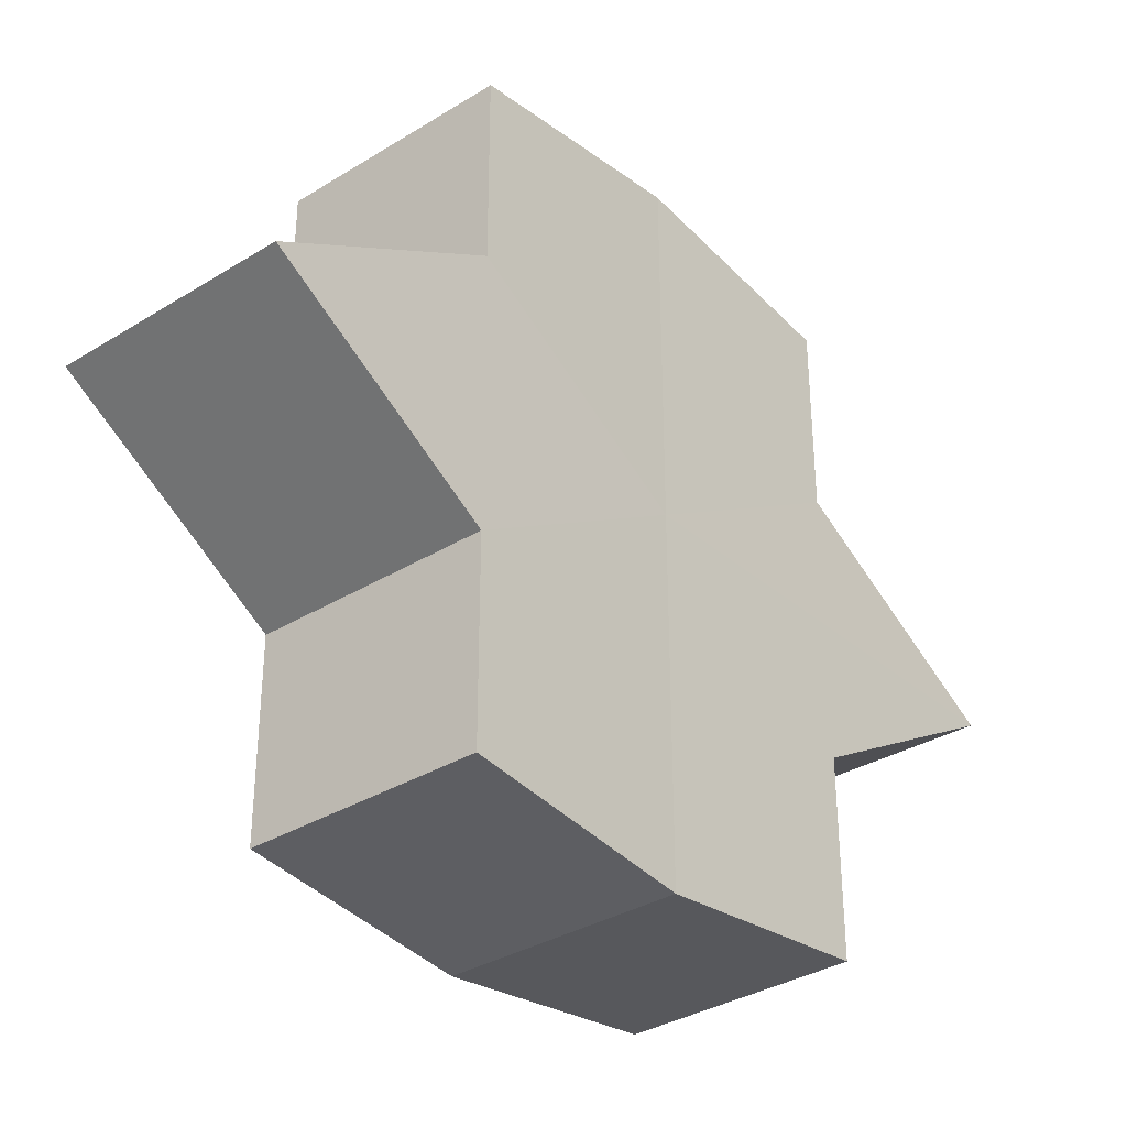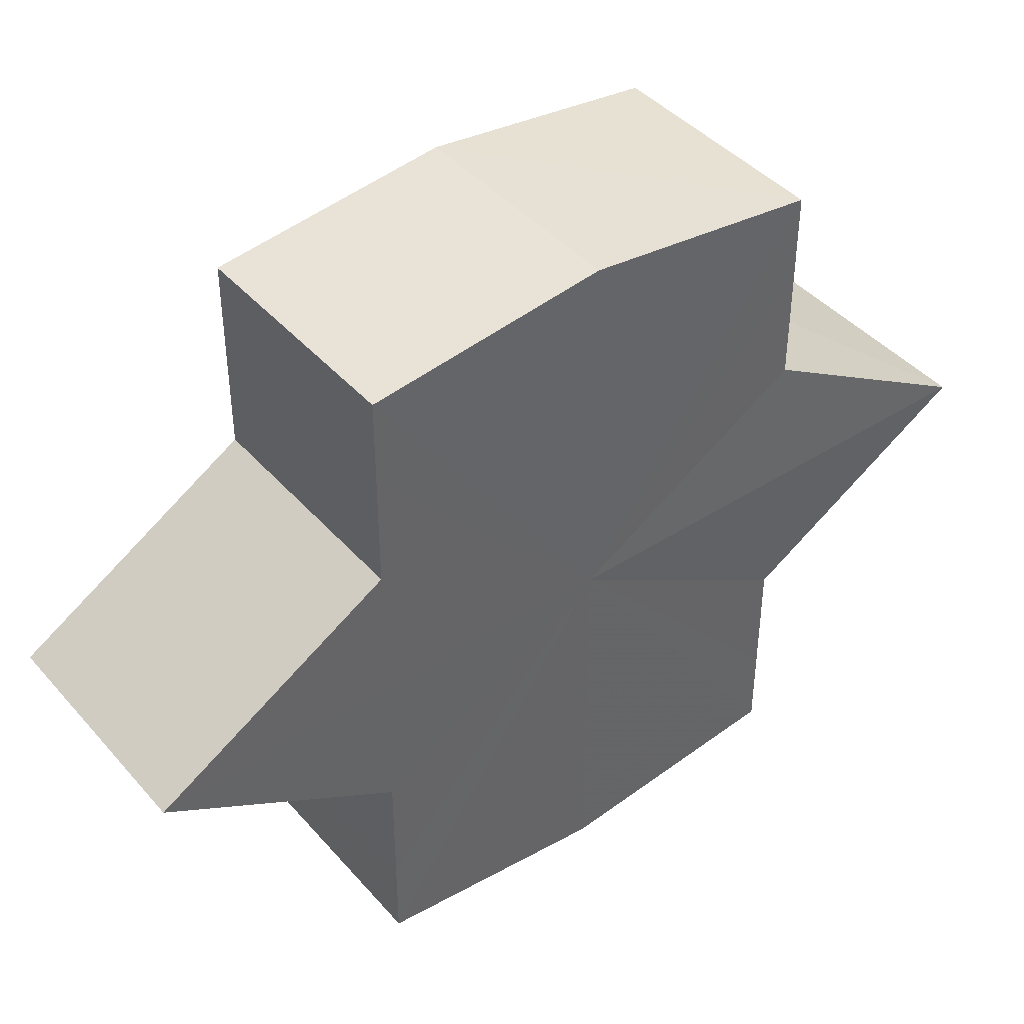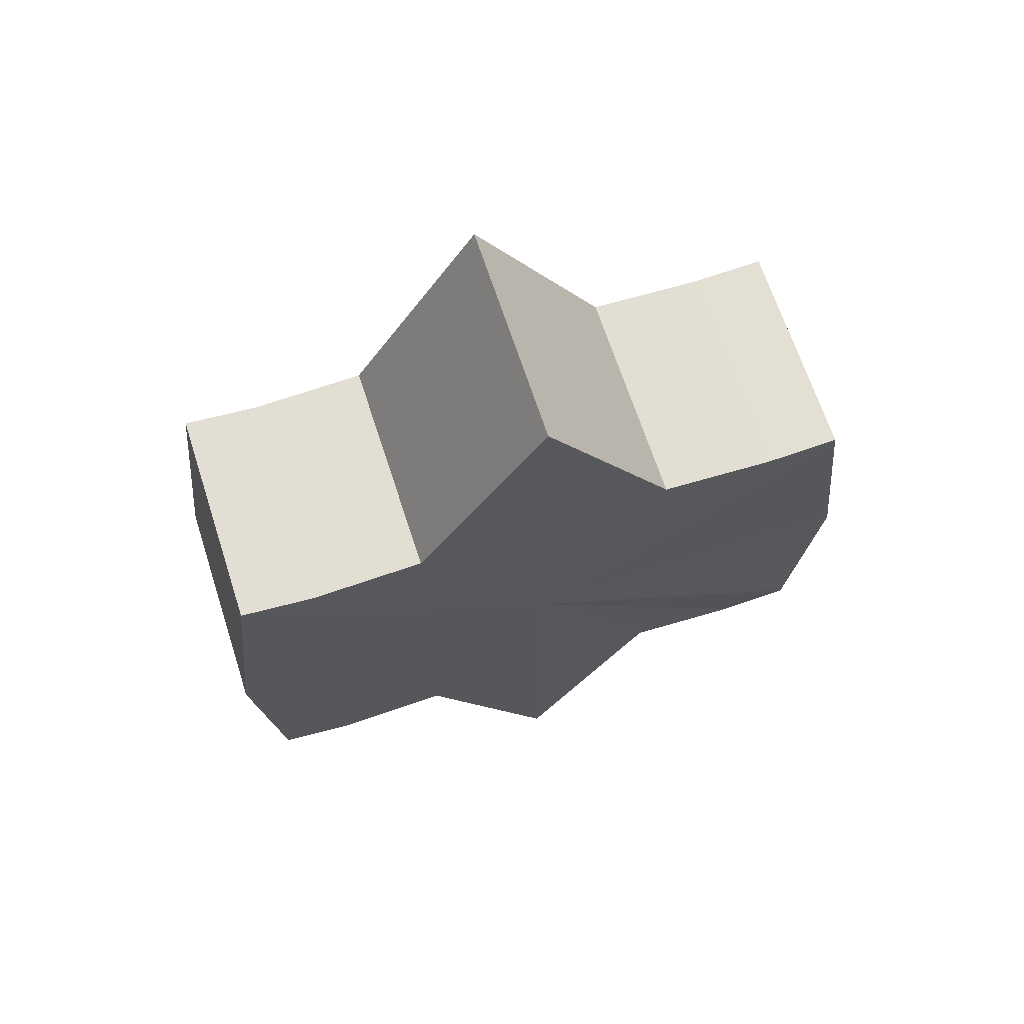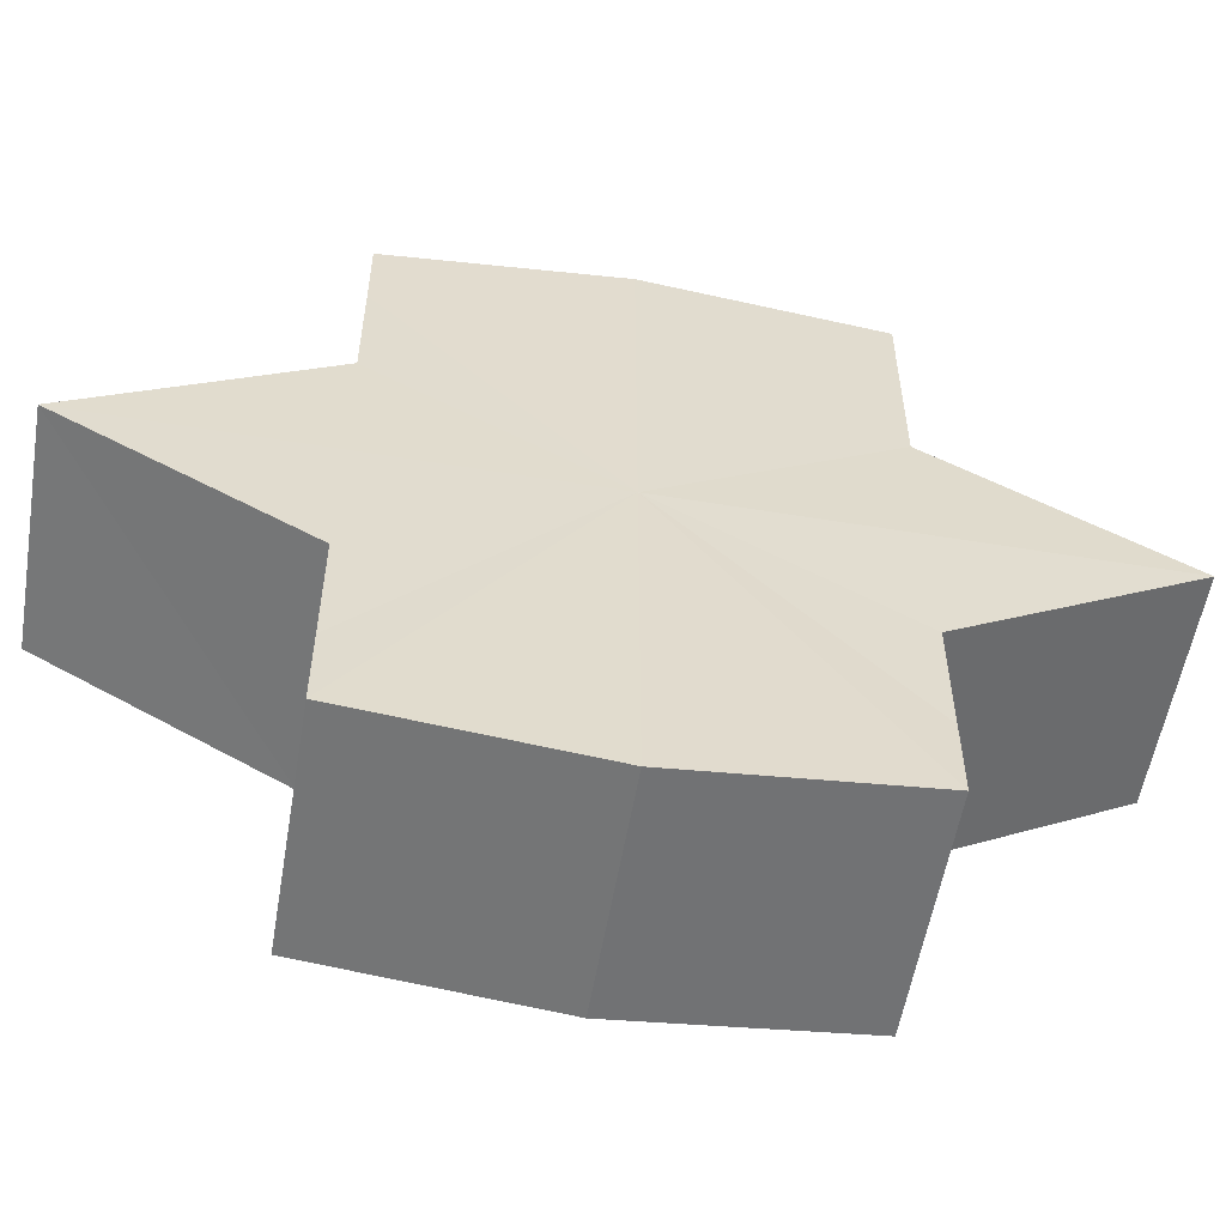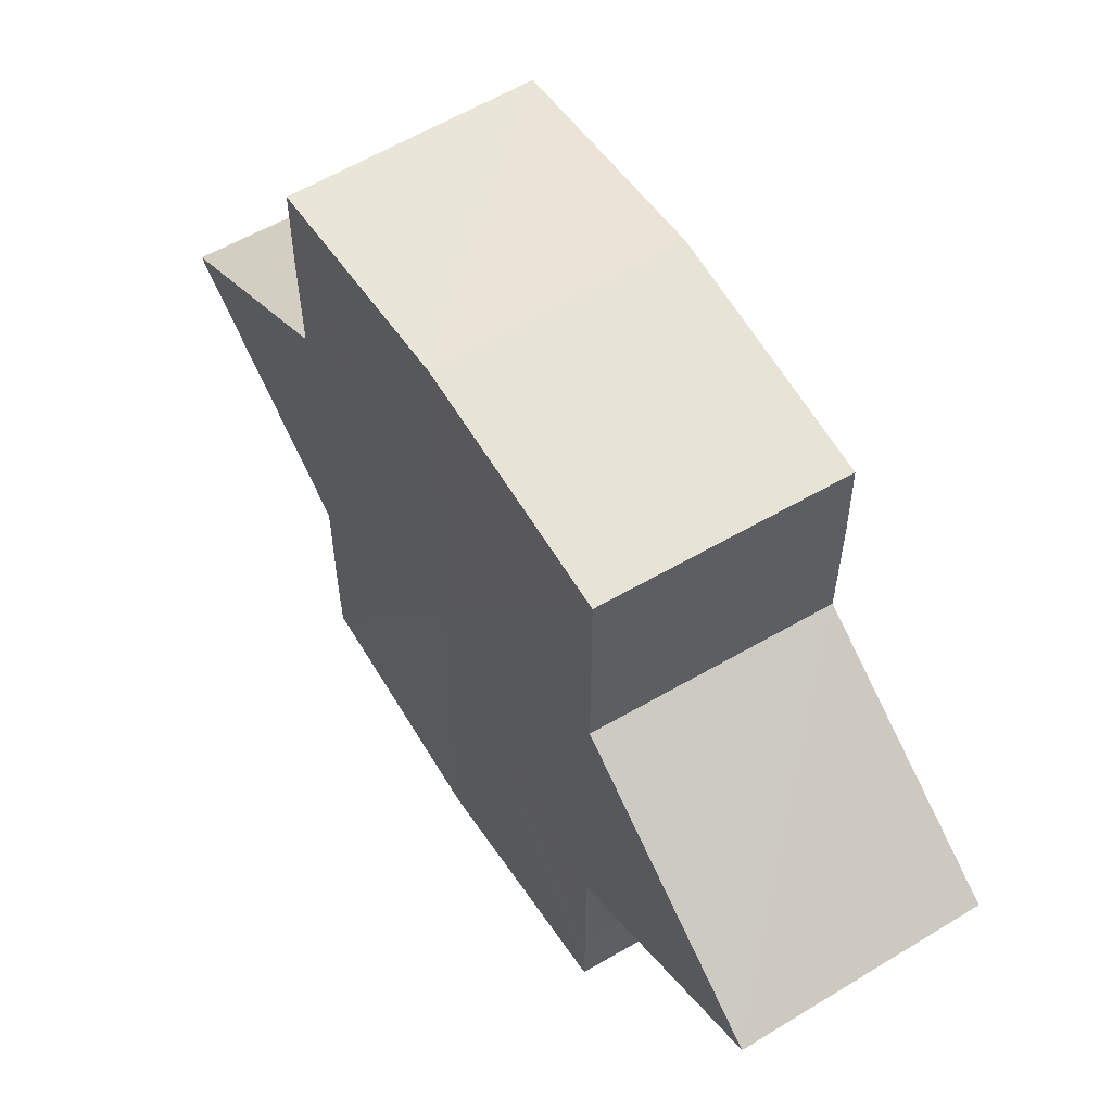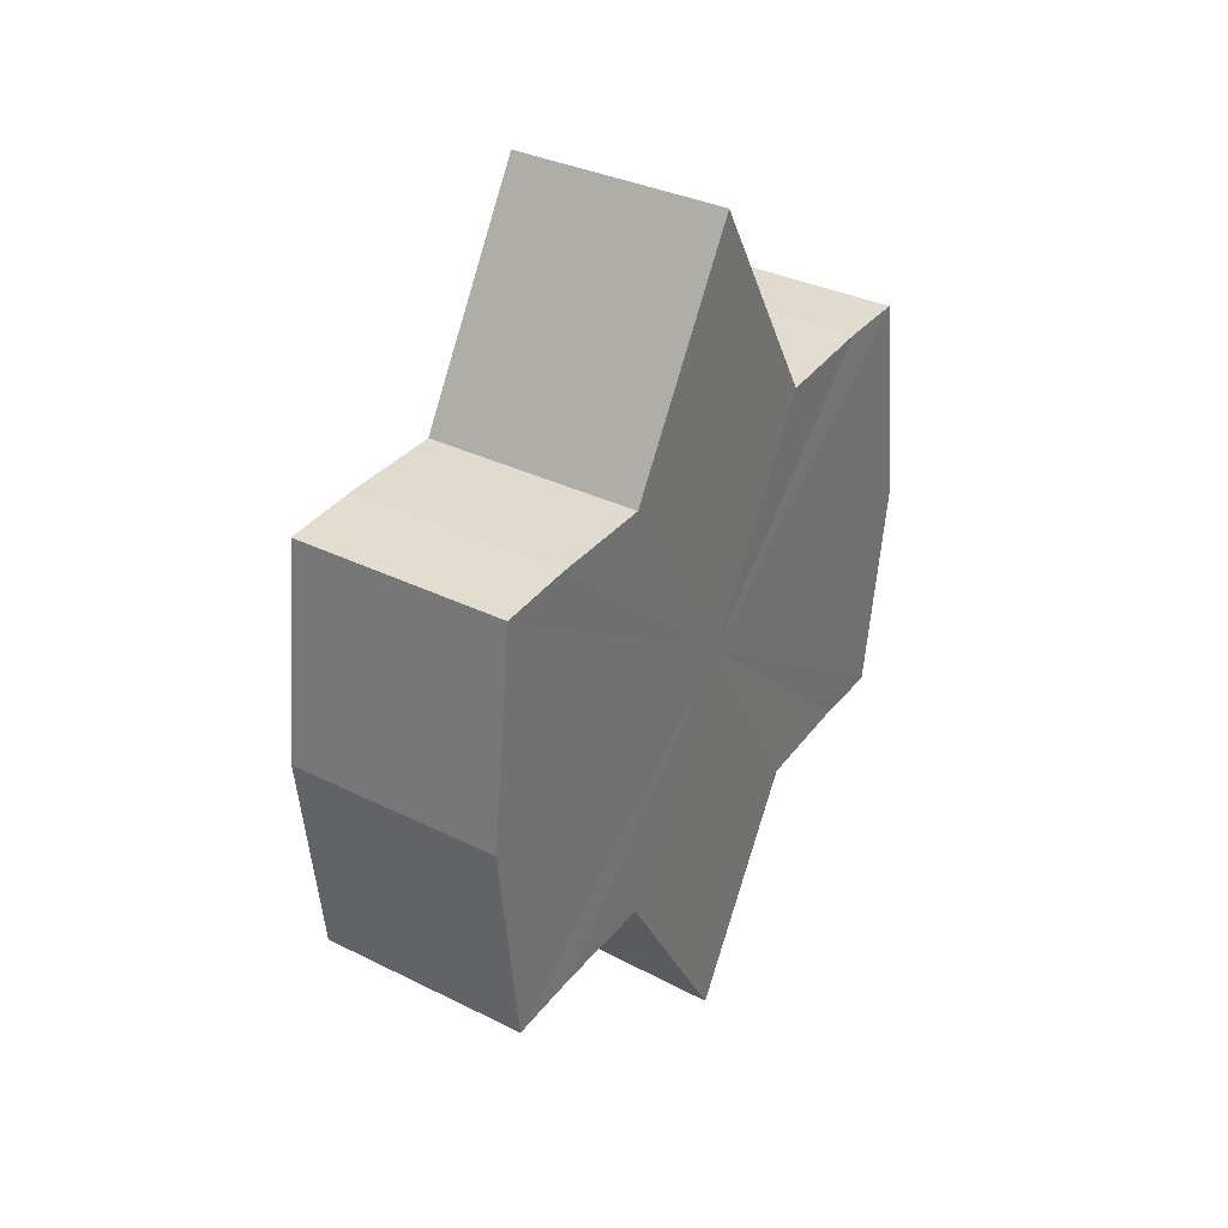
<metadata>
{"format":"obj","ext":"obj","renderer":"f3d","projection":"perspective","resolution":1024,"background":"white","views":[{"elev":-33.8,"azim":-139.6,"up":"+Z"},{"elev":42.3,"azim":-127.7,"up":"+Z"},{"elev":67.4,"azim":-107.9,"up":"+Y"},{"elev":-56.0,"azim":-99.9,"up":"+Z"},{"elev":57.7,"azim":-31.4,"up":"+Z"},{"elev":34.5,"azim":-146.4,"up":"+Y"}]}
</metadata>
<code>
o 30556
v 2205 1903 10.31
v 2205 1903 10.31
v 2205 1903 10.31
v 2205 1903 10.31
v 2205 1903 10.31
v 2205 1903 10.31
v 2205 1903 10.31
v 2205 1903 10.31
v 2205 1903 10.31
v 2205 1903 10.29
v 2205 1903 10.31
v 2205 1903 10.31
v 2205 1903 10.3
v 2205 1903 10.31
v 2205 1903 10.29
v 2205 1903 10.31
v 2205 1903 10.31
v 2205 1903 10.31
v 2205 1903 10.3
v 2205 1903 10.31
v 2205 1903 10.3
v 2205 1903 10.29
v 2205 1903 10.3
v 2205 1903 10.29
v 2205 1903 10.3
v 2205 1903 10.31
v 2205 1903 10.3
v 2205 1903 10.31
v 2205 1903 10.31
v 2205 1903 10.29
v 2205 1903 10.29
v 2205 1903 10.29
v 2205 1903 10.29
v 2205 1903 10.28
v 2205 1903 10.29
v 2205 1903 10.28
v 2205 1903 10.28
v 2205 1903 10.28
v 2205 1903 10.28
v 2205 1903 10.28
v 2205 1903 10.29
v 2205 1903 10.28
v 2205 1903 10.29
v 2205 1903 10.29
v 2205 1903 10.28
v 2205 1903 10.28
v 2205 1903 10.28
v 2205 1903 10.28
v 2205 1903 10.28
v 2205 1903 10.28
v 2205 1903 10.28
v 2205 1903 10.28
v 2205 1903 10.28
v 2205 1903 10.28
v 2205 1903 10.28
v 2205 1903 10.28
v 2205 1903 10.29
v 2205 1903 10.28
v 2205 1903 10.28
v 2205 1903 10.29
v 2205 1903 10.28
v 2205 1903 10.3
v 2205 1903 10.29
v 2205 1903 10.29
v 2205 1903 10.29
v 2205 1903 10.31
v 2205 1903 10.3
v 2205 1903 10.29
v 2205 1903 10.29
v 2205 1903 10.31
v 2205 1903 10.31
v 2205 1903 10.28
v 2205 1903 10.29
v 2205 1903 10.28
v 2205 1903 10.28
v 2205 1903 10.31
v 2205 1903 10.31
v 2205 1903 10.3
v 2205 1903 10.31
v 2205 1903 10.29
v 2205 1903 10.3
v 2205 1903 10.29
v 2205 1903 10.31
v 2205 1903 10.31
v 2205 1903 10.31
v 2205 1903 10.31
v 2205 1903 10.31
v 2205 1903 10.3
v 2205 1903 10.3
v 2205 1903 10.29
v 2205 1903 10.29
v 2205 1903 10.29
v 2205 1903 10.29
v 2205 1903 10.28
v 2205 1903 10.28
v 2205 1903 10.28
v 2205 1903 10.28
v 2205 1903 10.28
f 1 2 3
f 4 1 5
f 5 6 7
f 7 8 9
f 10 8 11
f 10 12 8
f 10 13 12
f 10 11 14
f 10 15 13
f 16 14 17
f 10 14 18
f 19 20 16
f 10 18 21
f 22 23 19
f 24 25 22
f 25 26 27
f 26 28 29
f 10 21 30
f 31 30 32
f 10 30 33
f 34 35 31
f 10 33 36
f 37 38 34
f 39 40 37
f 40 41 42
f 41 43 44
f 10 36 45
f 46 45 47
f 10 45 48
f 49 50 46
f 10 48 51
f 52 53 49
f 53 54 55
f 10 51 56
f 10 56 57
f 10 57 15
f 58 51 59
f 60 61 58
f 62 15 63
f 64 65 60
f 66 67 62
f 68 69 64
f 70 71 66
f 69 72 73
f 72 74 75
f 76 77 70
f 77 78 79
f 78 80 81
f 82 83 84
f 82 85 83
f 82 84 86
f 82 87 85
f 82 86 88
f 82 89 87
f 82 88 90
f 82 91 89
f 82 90 92
f 82 93 91
f 82 92 94
f 82 95 93
f 82 94 96
f 82 97 95
f 82 96 98
f 82 98 97

</code>
